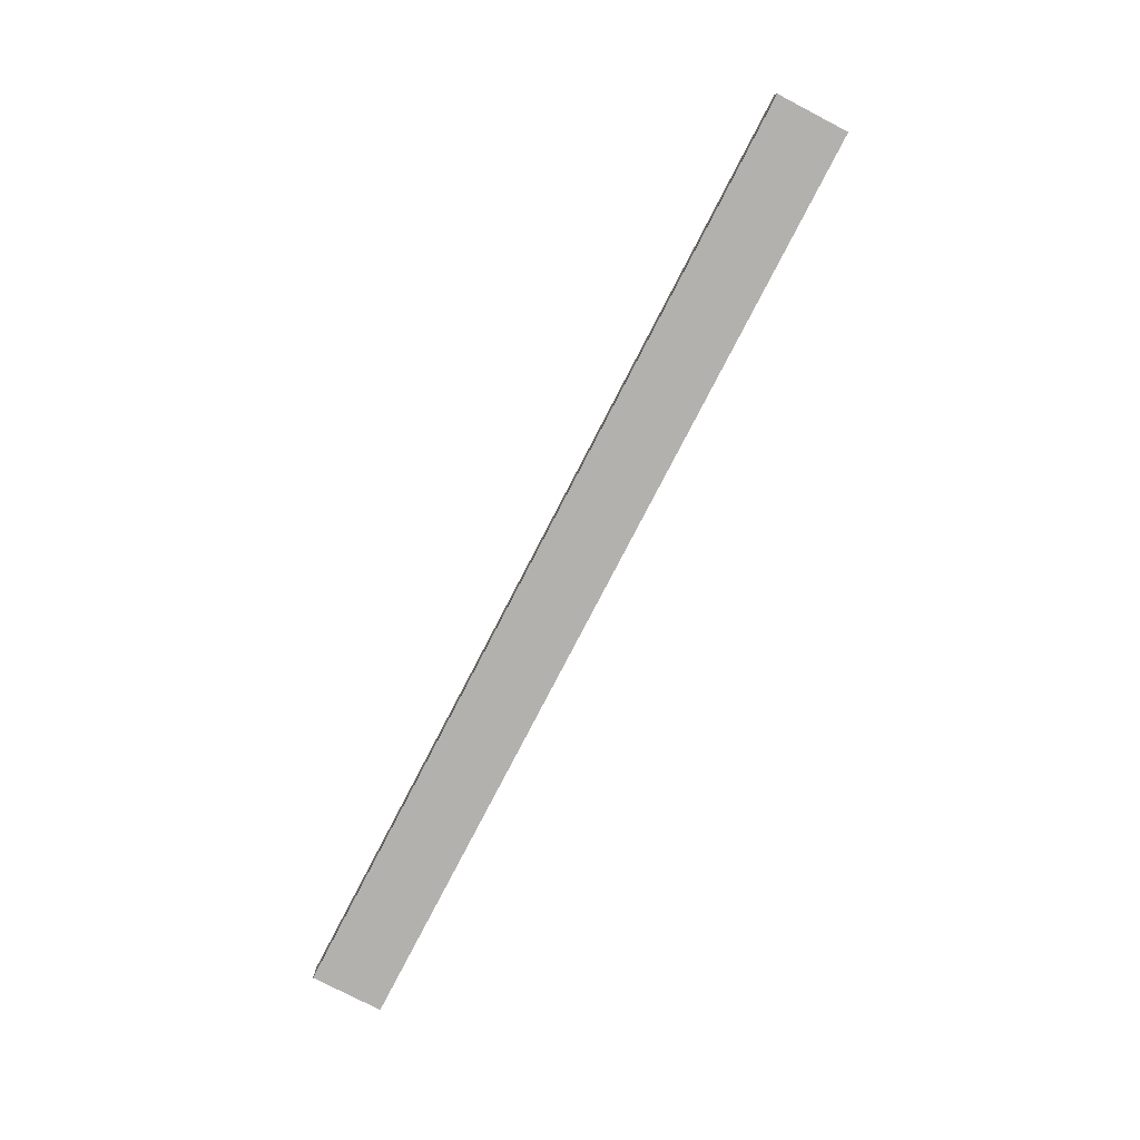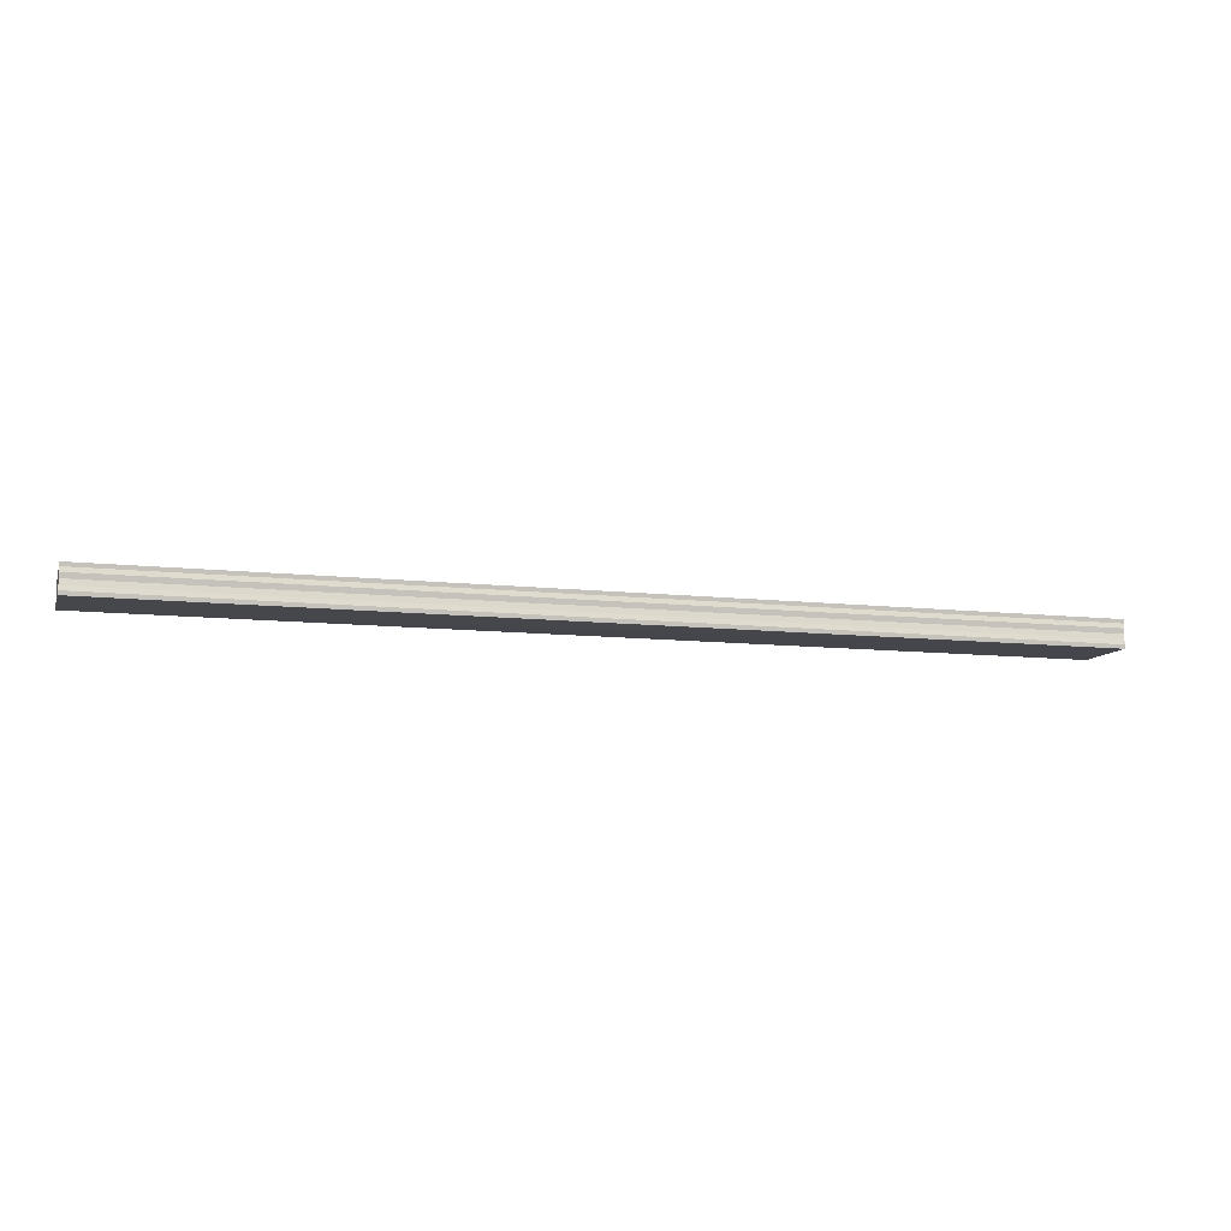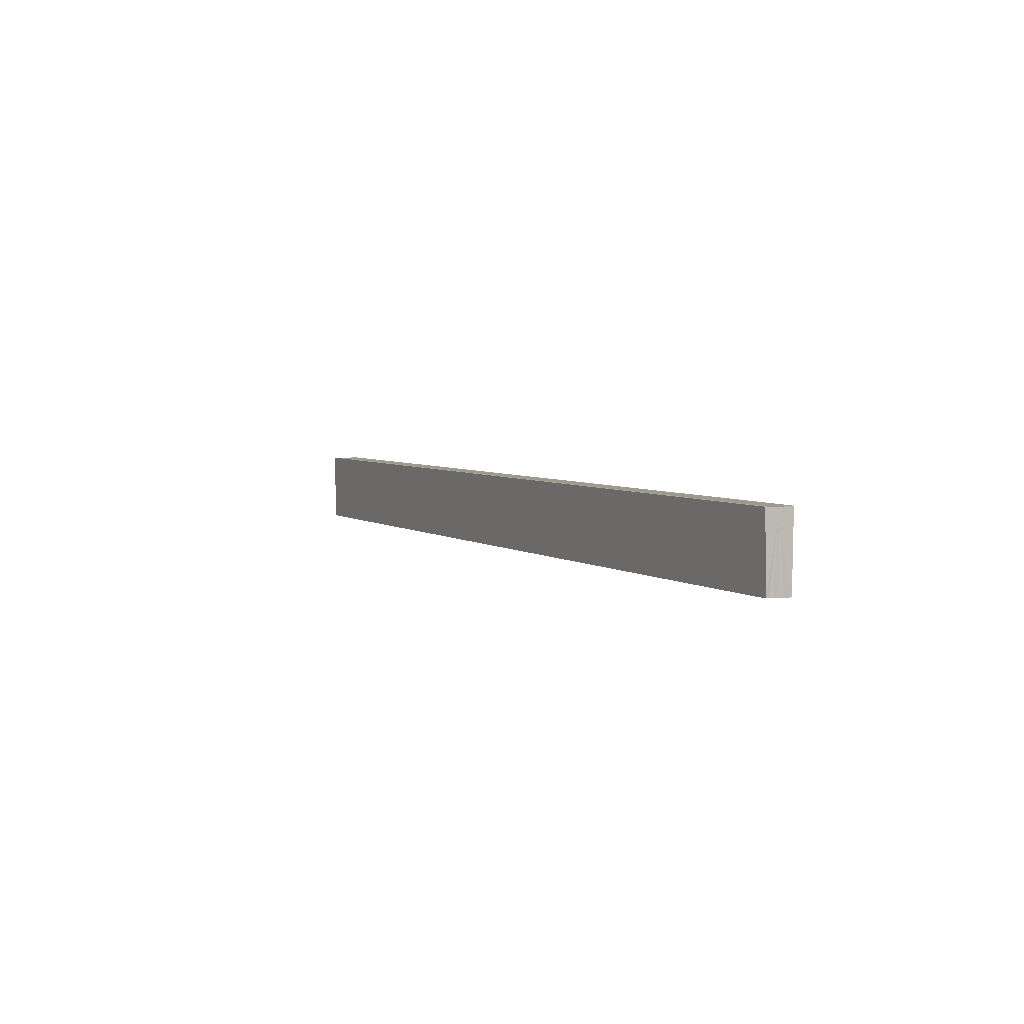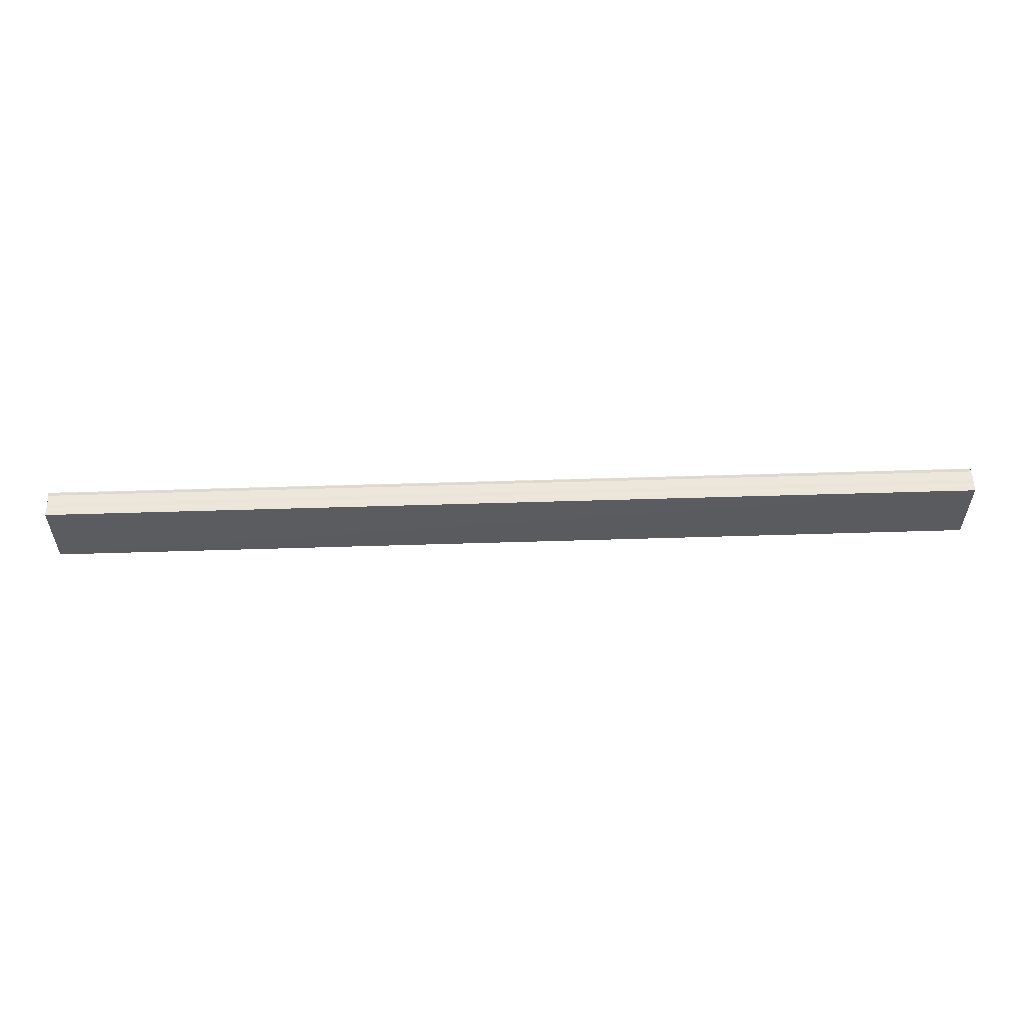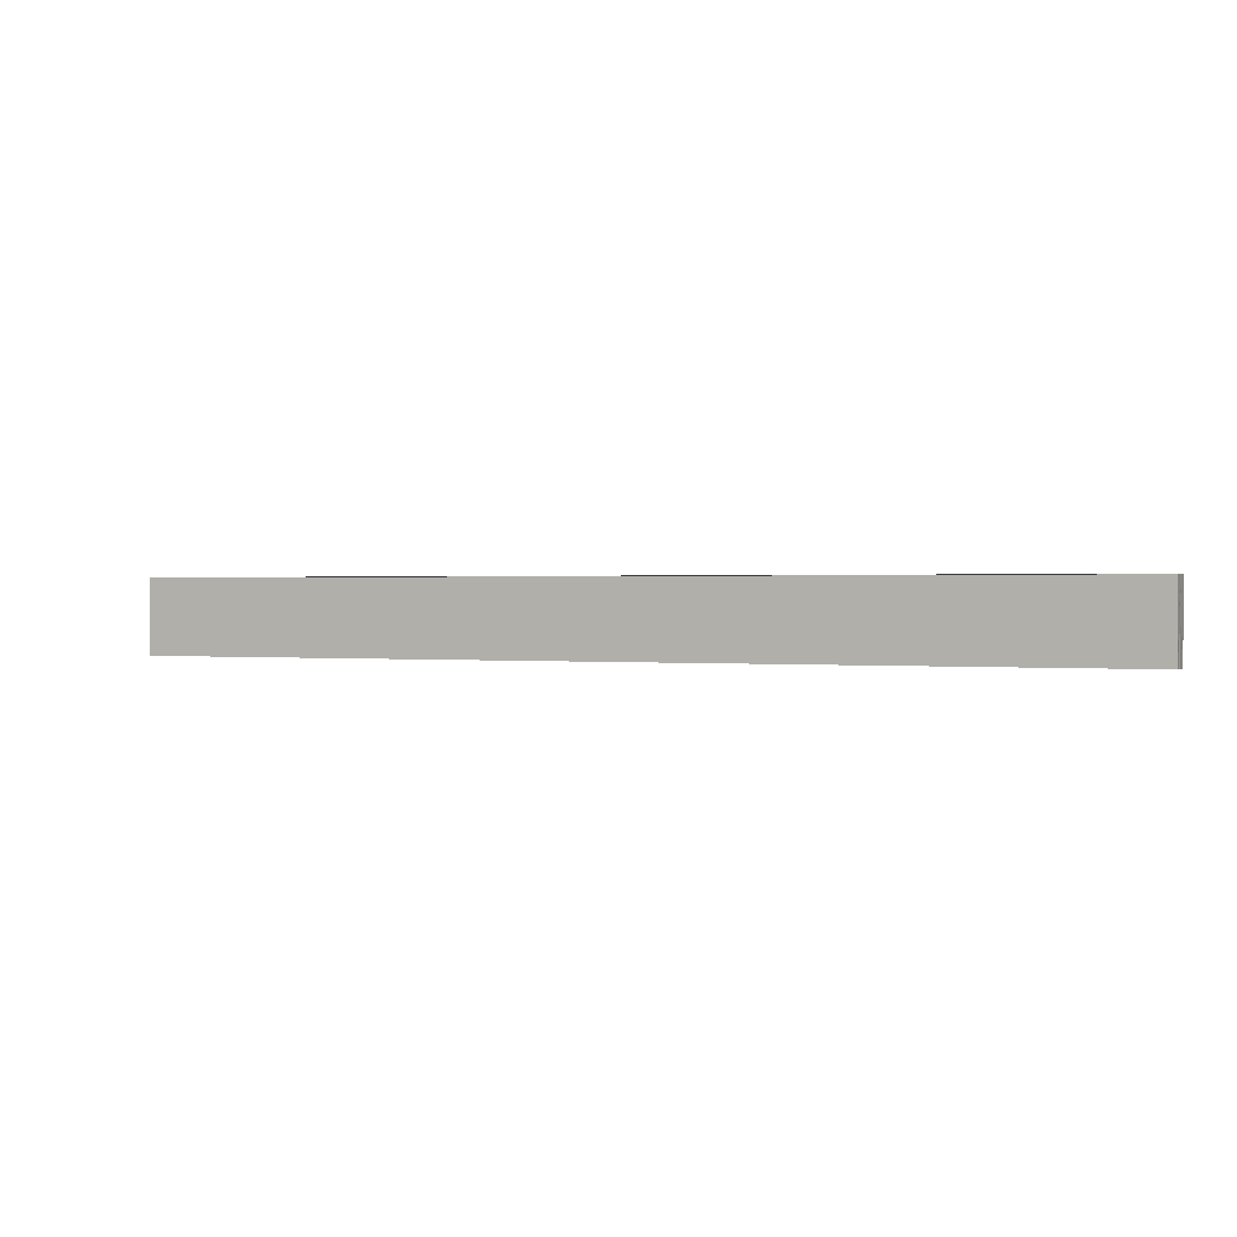
<metadata>
{"format":"obj","ext":"obj","renderer":"f3d","projection":"perspective","resolution":1024,"background":"white","views":[{"elev":-79.5,"azim":-117.5,"up":"+Z"},{"elev":-10.6,"azim":164.4,"up":"+Z"},{"elev":4.4,"azim":-116.8,"up":"+Y"},{"elev":54.5,"azim":-1.9,"up":"+Y"},{"elev":0.6,"azim":23.1,"up":"+Y"}]}
</metadata>
<code>
o 22649
v 2169 1866 8.606
v 2169 1866 8.605
v 2169 1866 8.606
v 2169 1866 8.605
v 2169 1866 8.605
v 2169 1866 8.604
v 2169 1866 8.606
v 2169 1866 8.605
v 2169 1866 8.604
v 2169 1866 8.604
v 2169 1866 8.603
v 2169 1866 8.602
v 2169 1866 8.602
v 2169 1866 8.602
v 2169 1866 8.602
v 2169 1866 8.602
v 2169 1866 8.602
v 2169 1866 8.602
v 2169 1866 8.602
v 2169 1866 8.602
v 2169 1866 8.603
v 2169 1866 8.602
v 2169 1866 8.604
v 2169 1866 8.603
v 2169 1866 8.604
v 2169 1866 8.604
v 2169 1866 8.605
v 2169 1866 8.604
v 2169 1866 8.605
v 2169 1866 8.605
v 2169 1866 8.605
v 2169 1866 8.605
v 2169 1866 8.604
v 2169 1866 8.605
v 2169 1866 8.604
v 2169 1866 8.604
v 2169 1866 8.603
v 2169 1866 8.604
v 2169 1866 8.602
v 2169 1866 8.603
v 2169 1866 8.602
v 2169 1866 8.602
v 2169 1866 8.602
v 2169 1866 8.602
v 2169 1866 8.602
v 2169 1866 8.602
v 2169 1866 8.602
v 2169 1866 8.602
v 2169 1866 8.602
v 2169 1866 8.603
v 2169 1866 8.603
v 2169 1866 8.604
v 2169 1866 8.604
v 2169 1866 8.604
v 2169 1866 8.605
v 2169 1866 8.605
v 2169 1866 8.605
v 2169 1866 8.605
v 2169 1866 8.606
v 2169 1866 8.606
v 2169 1866 8.605
v 2169 1866 8.605
v 2169 1866 8.604
v 2169 1866 8.604
v 2169 1866 8.603
v 2169 1866 8.602
v 2169 1866 8.602
v 2169 1866 8.602
f 1 2 3
f 3 4 5
f 6 4 7
f 6 8 4
f 6 9 8
f 6 10 9
f 6 11 10
f 6 12 11
f 6 13 12
f 6 14 13
f 15 14 16
f 17 18 15
f 19 13 20
f 21 22 19
f 23 24 21
f 25 26 23
f 27 28 25
f 29 30 27
f 31 32 29
f 32 33 34
f 33 35 36
f 35 37 38
f 37 39 40
f 39 41 42
f 43 44 45
f 46 44 47
f 44 48 47
f 47 48 49
f 48 50 49
f 49 50 51
f 50 6 51
f 51 6 52
f 6 53 52
f 52 53 54
f 53 55 54
f 54 55 56
f 55 57 56
f 56 57 58
f 57 59 58
f 58 7 60
f 52 60 61
f 52 61 62
f 52 62 63
f 52 63 64
f 52 64 65
f 52 65 66
f 52 66 67
f 52 67 68

</code>
